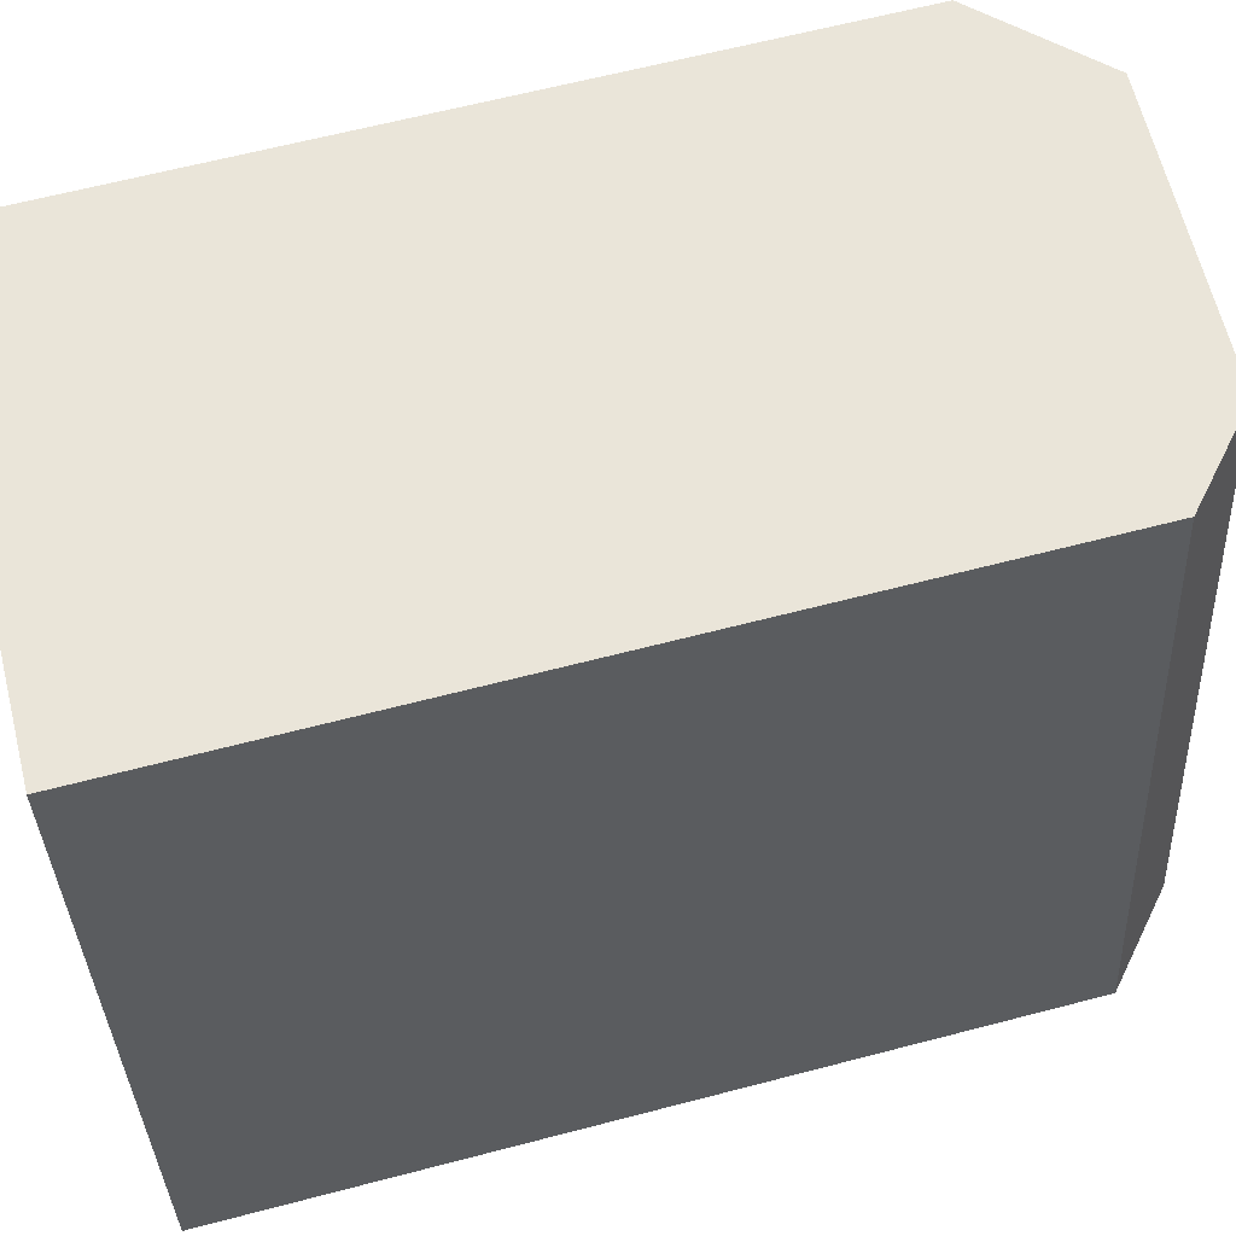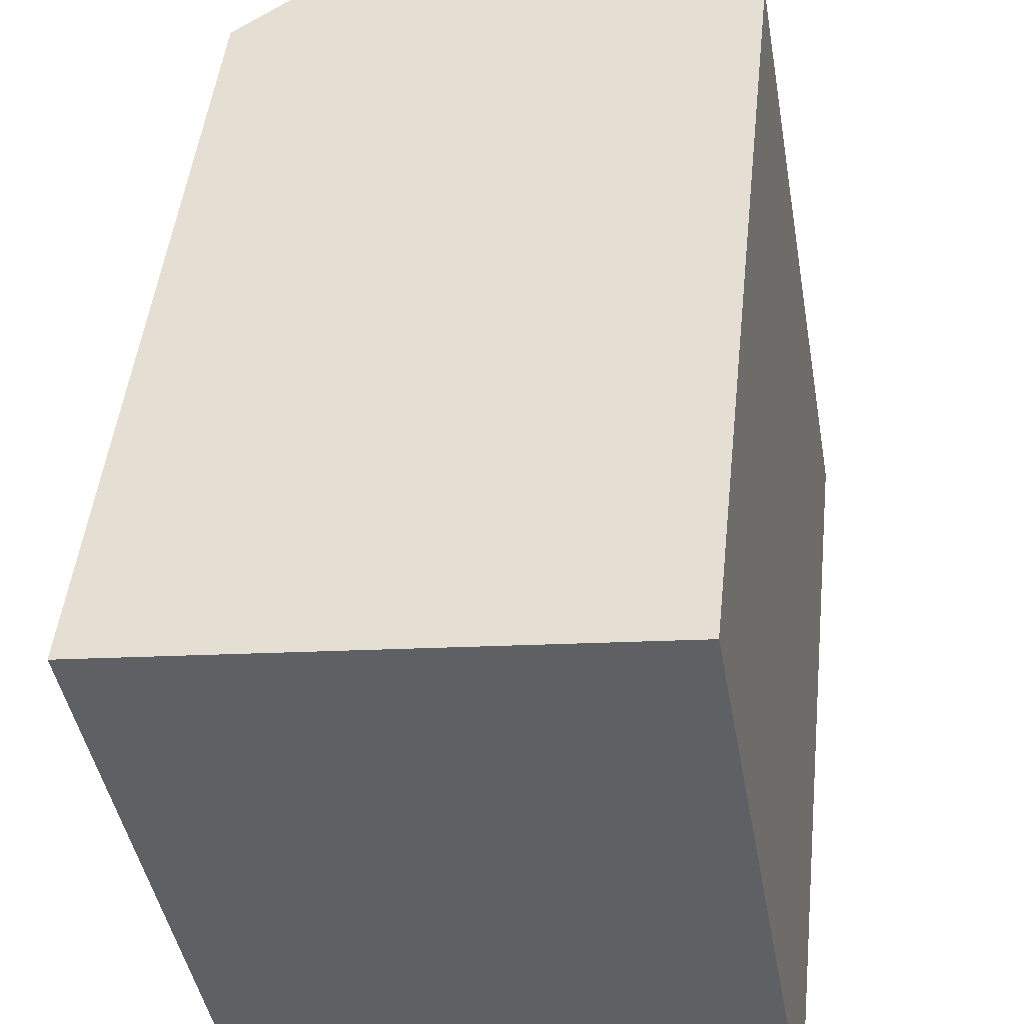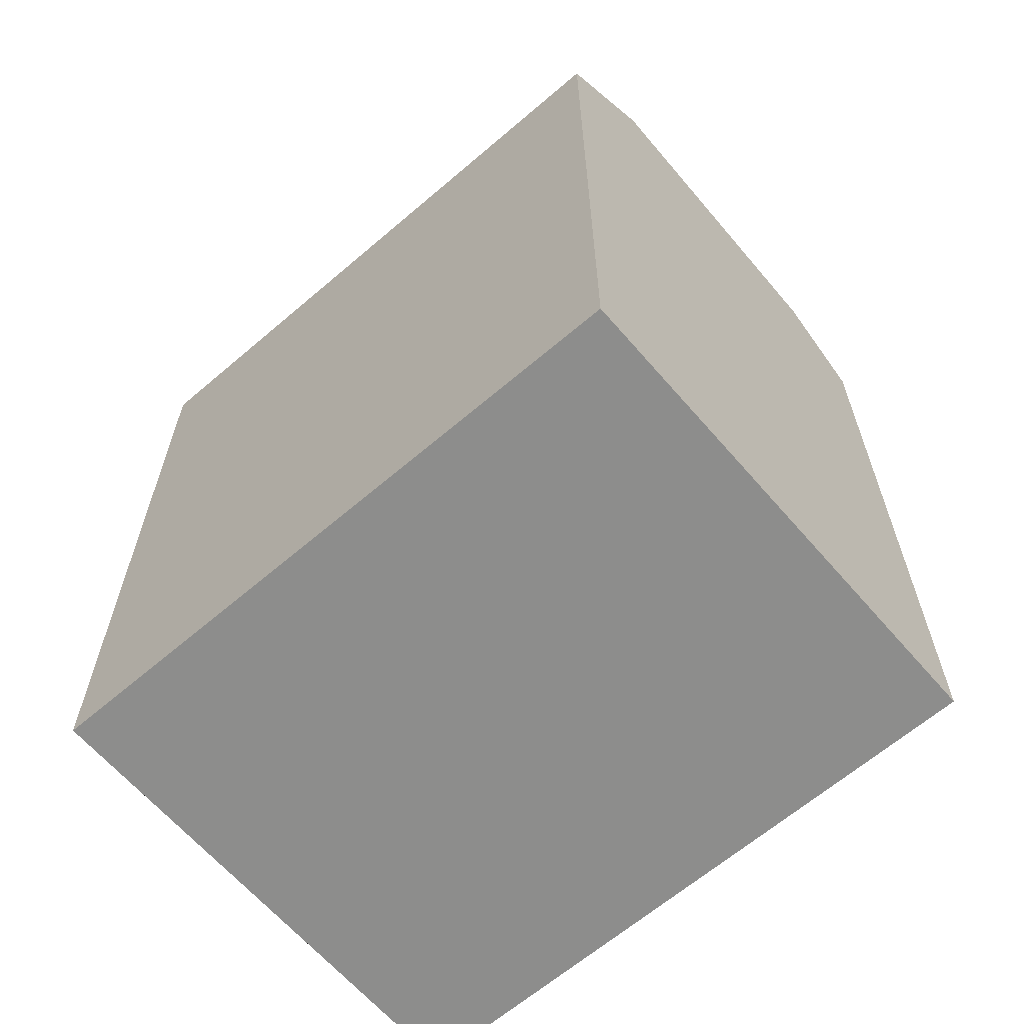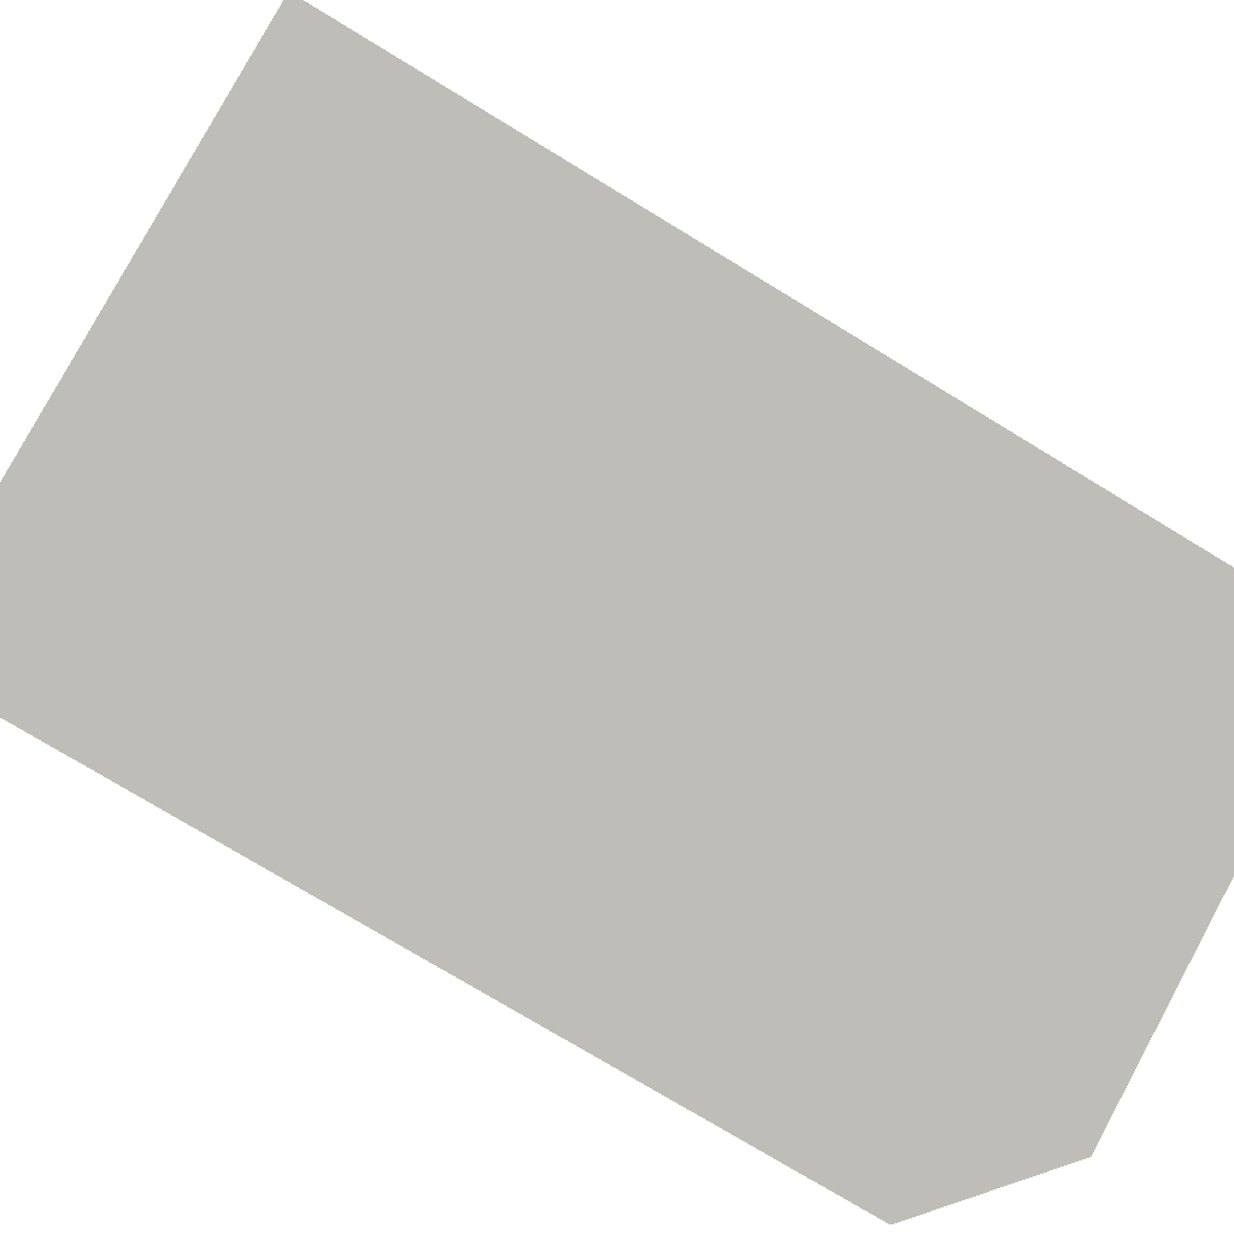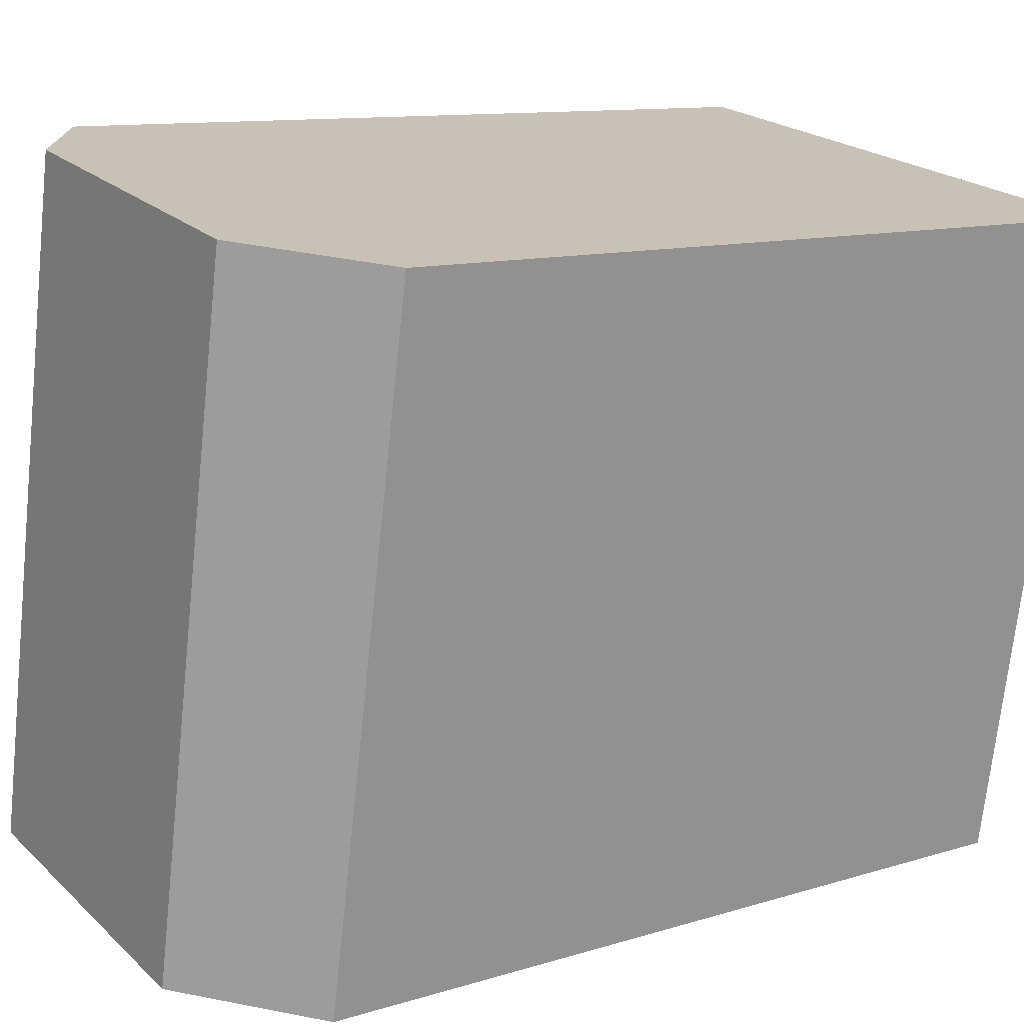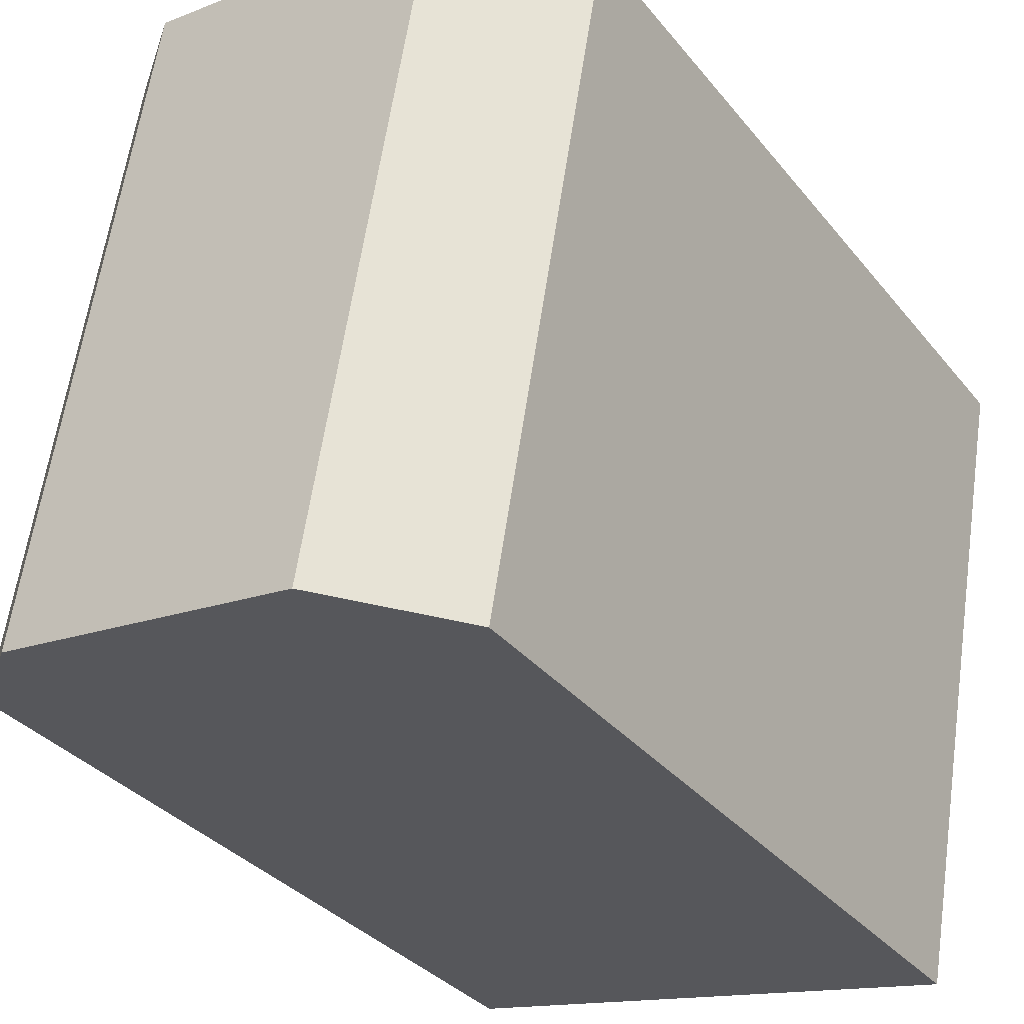
<metadata>
{"format":"obj","ext":"obj","renderer":"f3d","projection":"perspective","resolution":1024,"background":"white","views":[{"elev":63.7,"azim":75.2,"up":"+Z"},{"elev":47.2,"azim":6.1,"up":"+Z"},{"elev":-64.4,"azim":-59.1,"up":"+Y"},{"elev":-76.2,"azim":58.7,"up":"+Z"},{"elev":10.7,"azim":-128.1,"up":"+Z"},{"elev":-33.2,"azim":-147.6,"up":"+Z"}]}
</metadata>
<code>
v  5.815 9.942e-16 -16.24
v  0 0 0
v  2.919 1.025e-15 -16.74
v  14.04 9.063e-16 -14.8
v  16.28 8.825e-16 -14.41
v  13.36 -1.427e-16 2.33
v  2.896 -3.092e-17 0.505
v  11.13 -1.188e-16 1.94
v  11.13 22.66 1.94
v  16.28 20.71 -14.41
v  14.05 22.66 -14.8
v  13.36 20.71 2.33
v  2.896 23.3 0.5043
v  5.815 23.3 -16.24
v  0.0004405 20.71 -0.0006555
v  2.92 20.71 -16.74
g defaultobject
f 1 2 3
f 2 1 4
f 2 4 5
f 2 5 6
f 2 6 7
f 7 6 8
f 9 10 11
f 10 9 12
f 13 11 14
f 11 13 9
f 15 14 16
f 14 15 13
f 11 16 14
f 16 11 10
f 16 10 5
f 16 5 3
f 3 5 4
f 3 4 1
f 15 9 13
f 9 15 12
f 12 15 6
f 6 15 2
f 6 2 8
f 8 2 7
f 5 12 6
f 12 5 10
f 15 3 2
f 3 15 16

</code>
